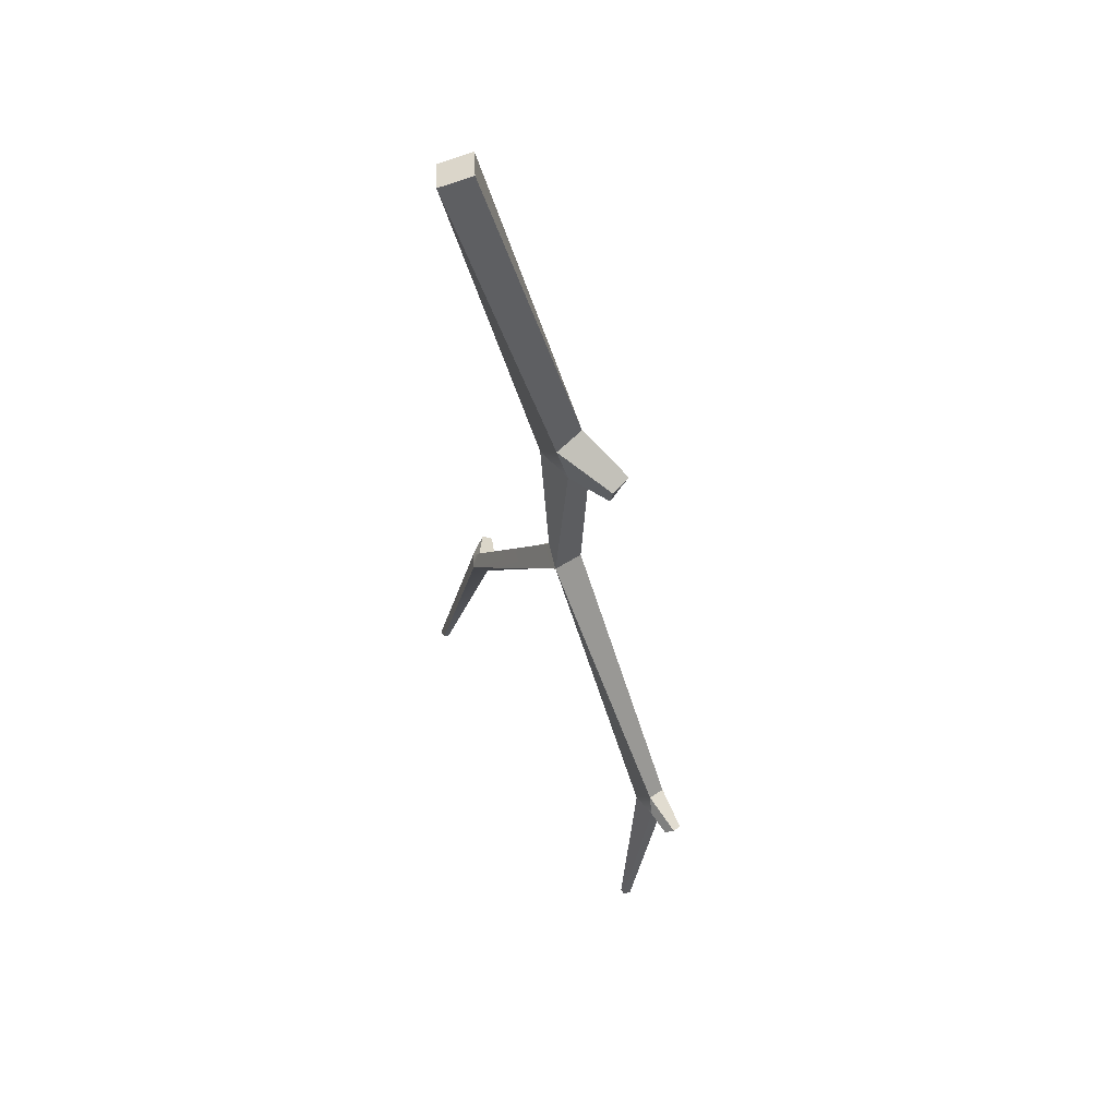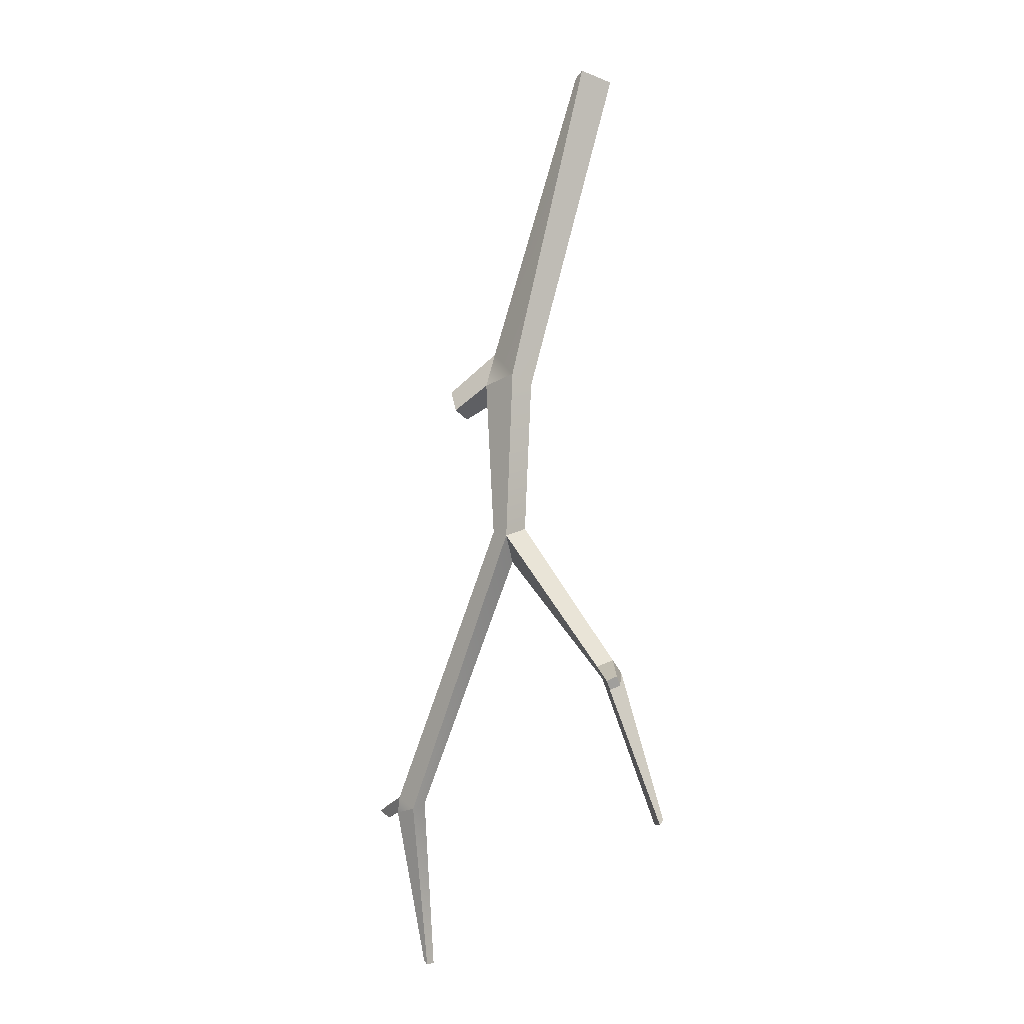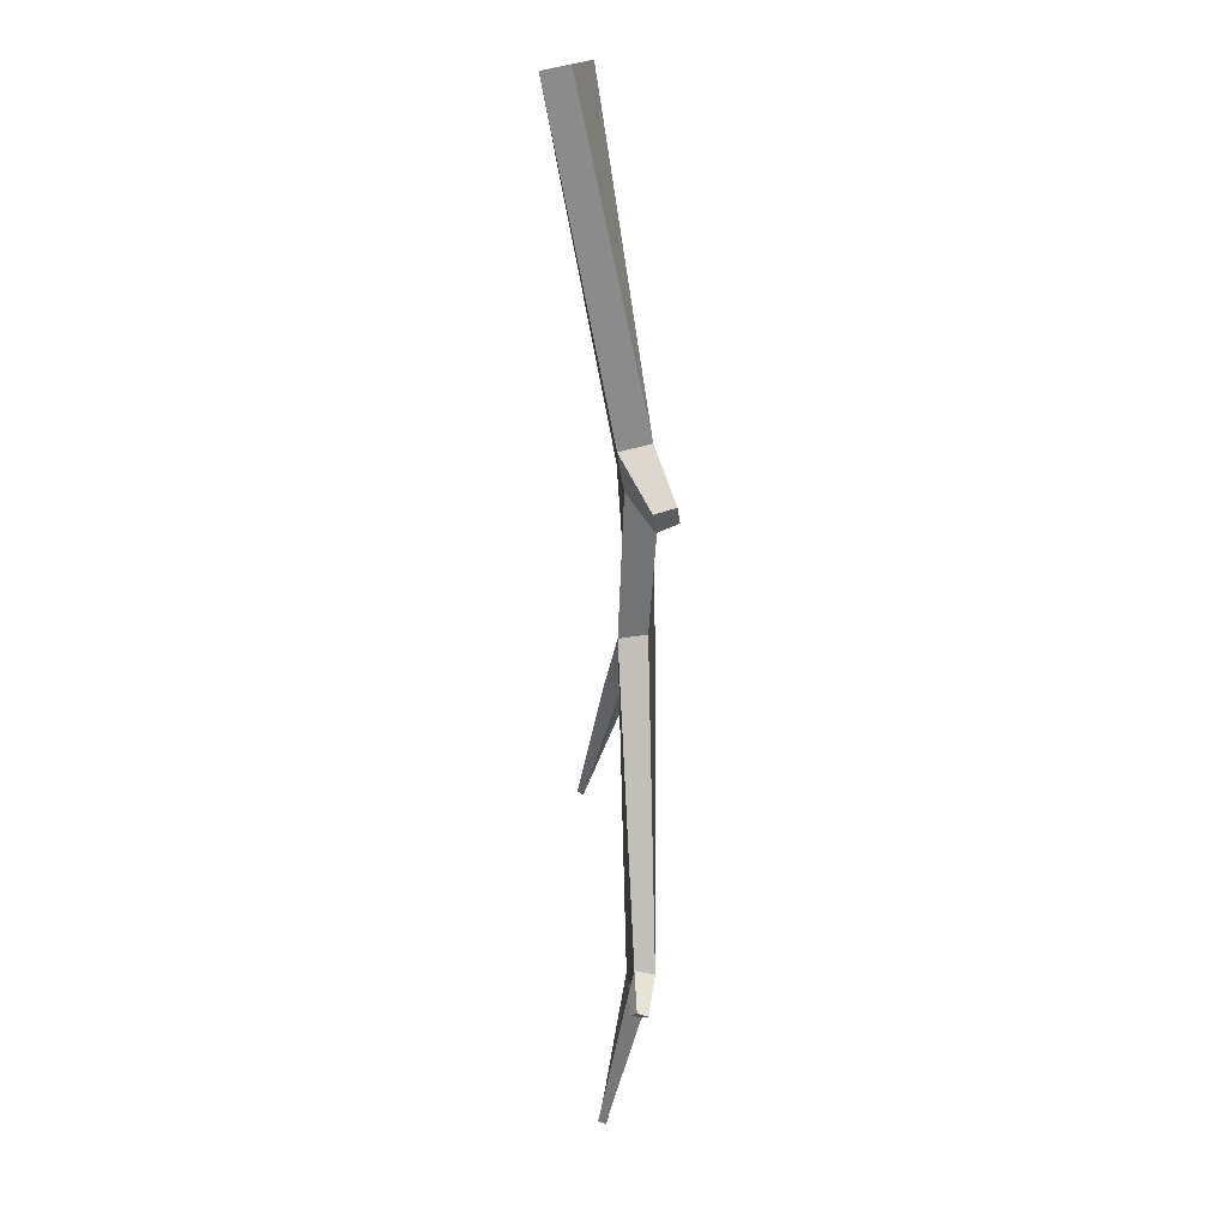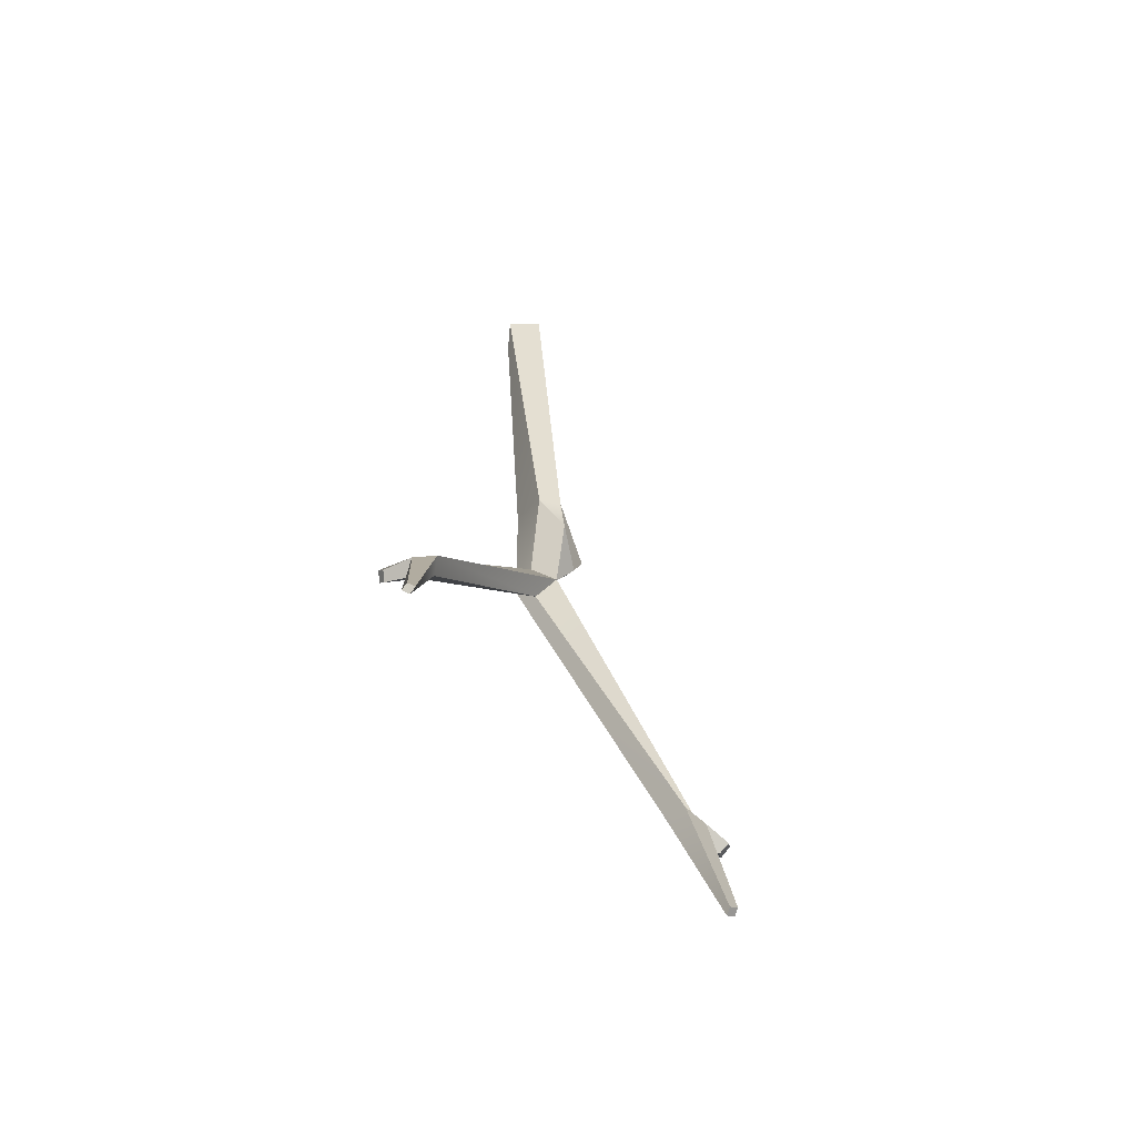
<metadata>
{"format":"obj","ext":"obj","renderer":"f3d","projection":"perspective","resolution":1024,"background":"white","views":[{"elev":54.8,"azim":-129.0,"up":"+Z"},{"elev":-9.8,"azim":44.3,"up":"+Z"},{"elev":31.9,"azim":-93.8,"up":"+Z"},{"elev":-65.8,"azim":141.3,"up":"+Z"}]}
</metadata>
<code>
v 4.873 2.607 31.06
v 7.378 0.7652 30.57
v 6.507 5.096 30.04
v 9.012 3.255 29.56
v -2.027 -1.004 -2.415
v -1.54 -4.062 -1.856
v 1.704 -3.612 -1.097
v -0.7939 -0.554 -17.41
v 0.2868 -2.157 -19.79
v 1.131 -3.904 -17.41
v -1.395 -3.129 -16.72
v -16.28 -0.5087 -43.53
v -16.09 -2.279 -44.19
v 1.394 -1.527 -16.53
v 13.66 -1.3 -31.55
v 12.88 -2.598 -32.17
v 15.59 2.201 -45.15
v 14.9 2.288 -45.05
v 14.93 1.75 -45.55
v 15.66 1.618 -45.54
v -15.76 2.198 -59.16
v -15.12 2.013 -59.44
v -15.37 1.349 -59.58
v -16.01 1.533 -59.3
v -1.088 -0.4625 0.7243
v -0.9699 -3.421 1.363
v 1.401 -0.6042 -1.696
v -4.622 -5.357 -4.105
v -5.598 -5.032 -2.074
v -5.809 -3.029 -2.549
v -5.081 -3.335 -4.676
v 12.63 -1.319 -30.28
v 12.02 -0.09045 -30.99
v 11.33 -1.34 -31.95
v 11.9 -2.708 -30.93
v 14.58 -4.431 -32.54
v 15.22 -3.729 -32.1
v 14.46 -3.811 -33.29
v 15.11 -3.139 -32.91
v -14.03 -0.4411 -43.26
v -15.36 -1.029 -42.02
v -15.23 -2.844 -42.67
v -13.82 -2.24 -43.86
v -19.18 -0.9765 -43.45
v -19.04 -1.98 -44
v -18.55 -0.4463 -44.18
v -18.38 -1.444 -44.7
f 3 4 27 25
f 21 22 23 24
f 26 7 2 1
f 2 7 27 4
f 26 1 3 25
f 5 27 14 8
f 27 7 10 14
f 7 6 11 10
f 6 5 8 11
f 8 9 40 41
f 9 10 43 40
f 10 11 42 43
f 11 8 41 42
f 18 17 19
f 17 20 19
f 8 14 32 33
f 9 8 33 34
f 14 10 35 32
f 10 9 34 35
f 33 15 17 18
f 34 33 18 19
f 15 16 20 17
f 16 34 19 20
f 12 40 22 21
f 40 43 23 22
f 43 13 24 23
f 13 12 21 24
f 28 29 30 31
f 6 7 26
f 25 27 5
f 6 26 29 28
f 26 25 30 29
f 25 5 31 30
f 5 6 28 31
f 33 32 15
f 35 34 16
f 37 36 38 39
f 32 35 36 37
f 35 16 38 36
f 16 15 39 38
f 15 32 37 39
f 41 40 12
f 45 44 46 47
f 43 42 13
f 42 41 44 45
f 41 12 46 44
f 12 13 47 46
f 13 42 45 47
f 2 4 3 1

</code>
